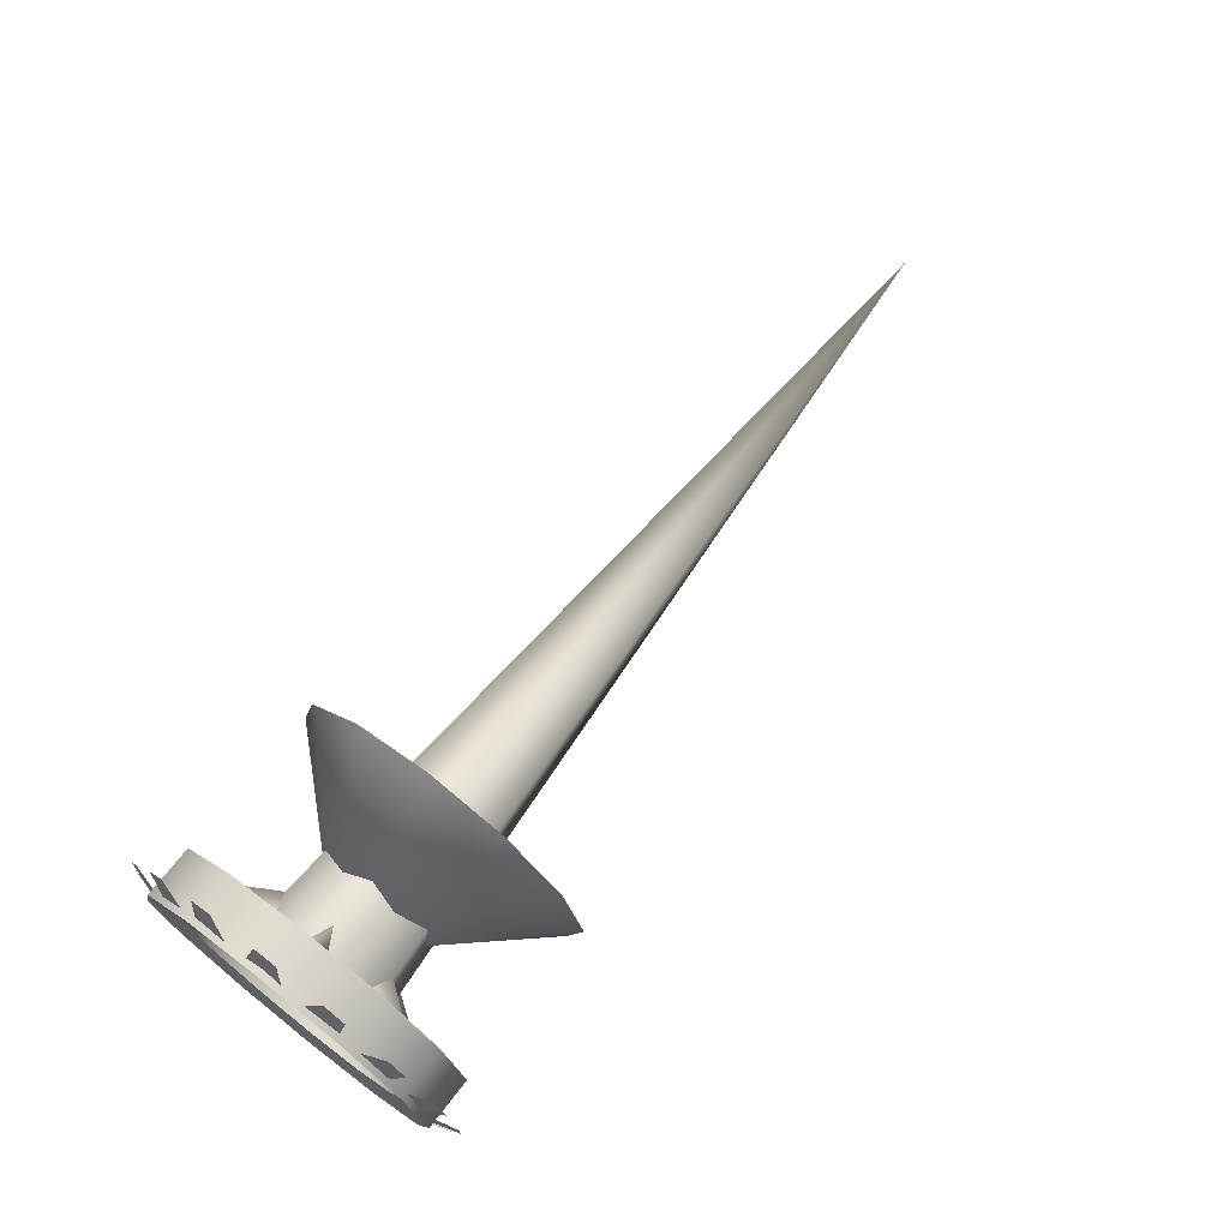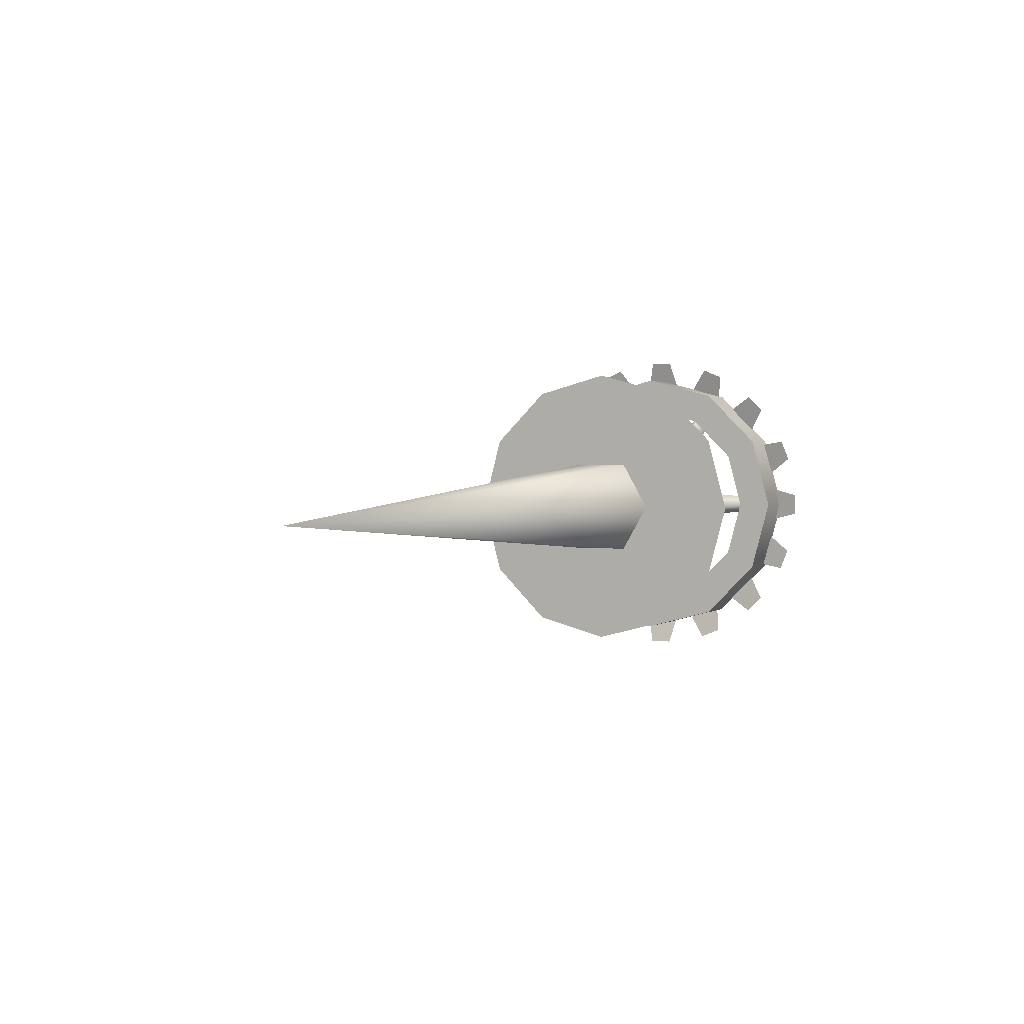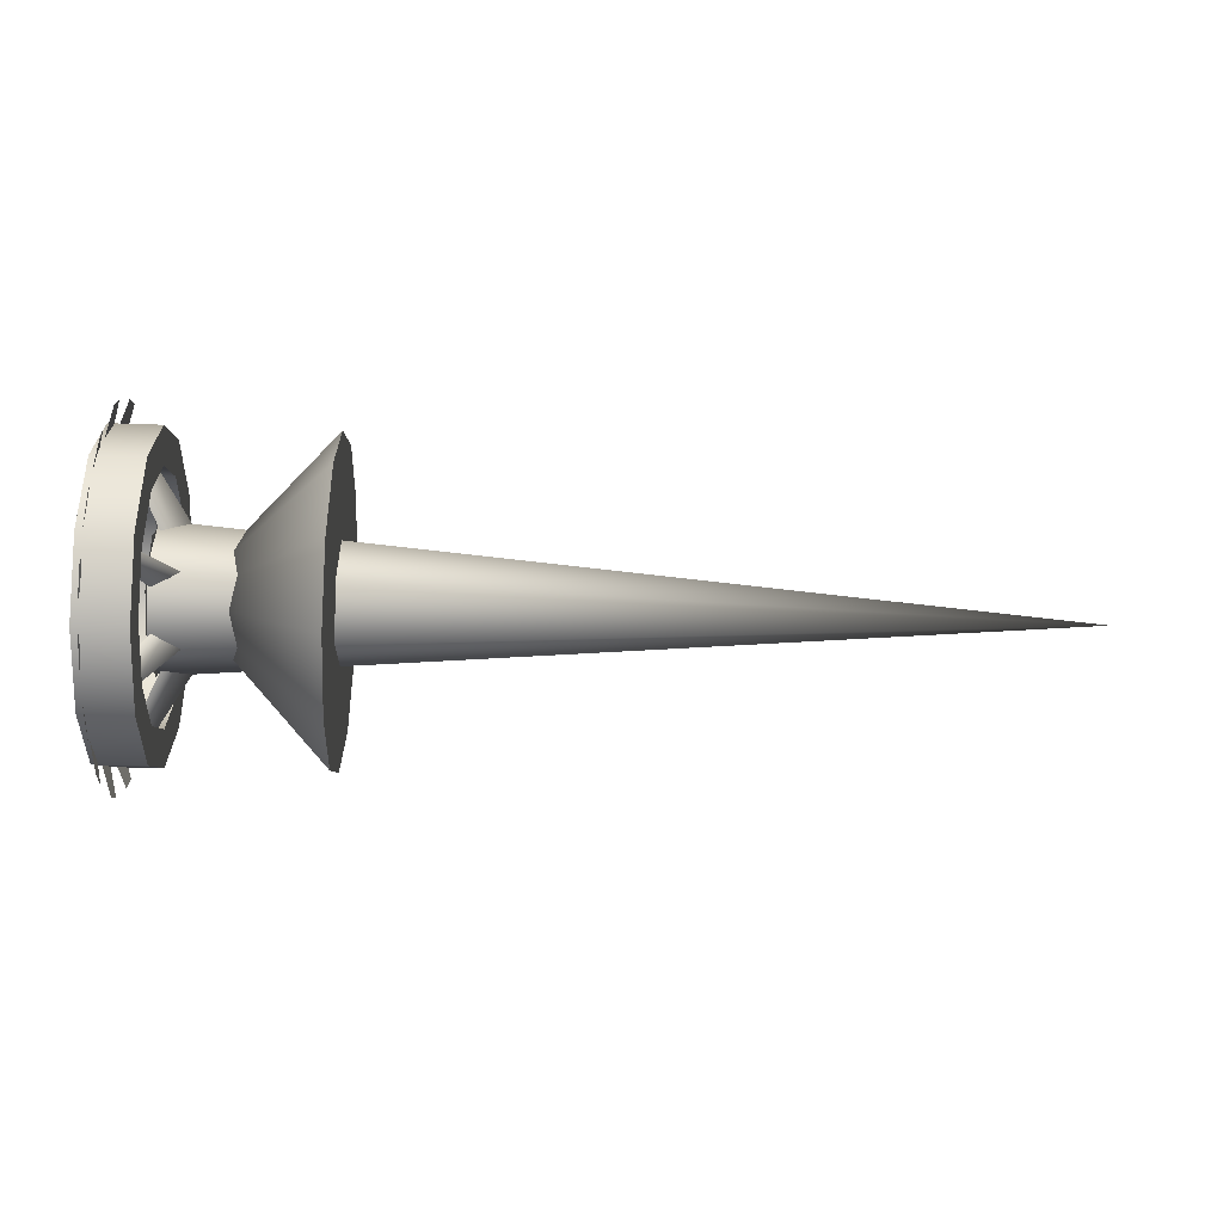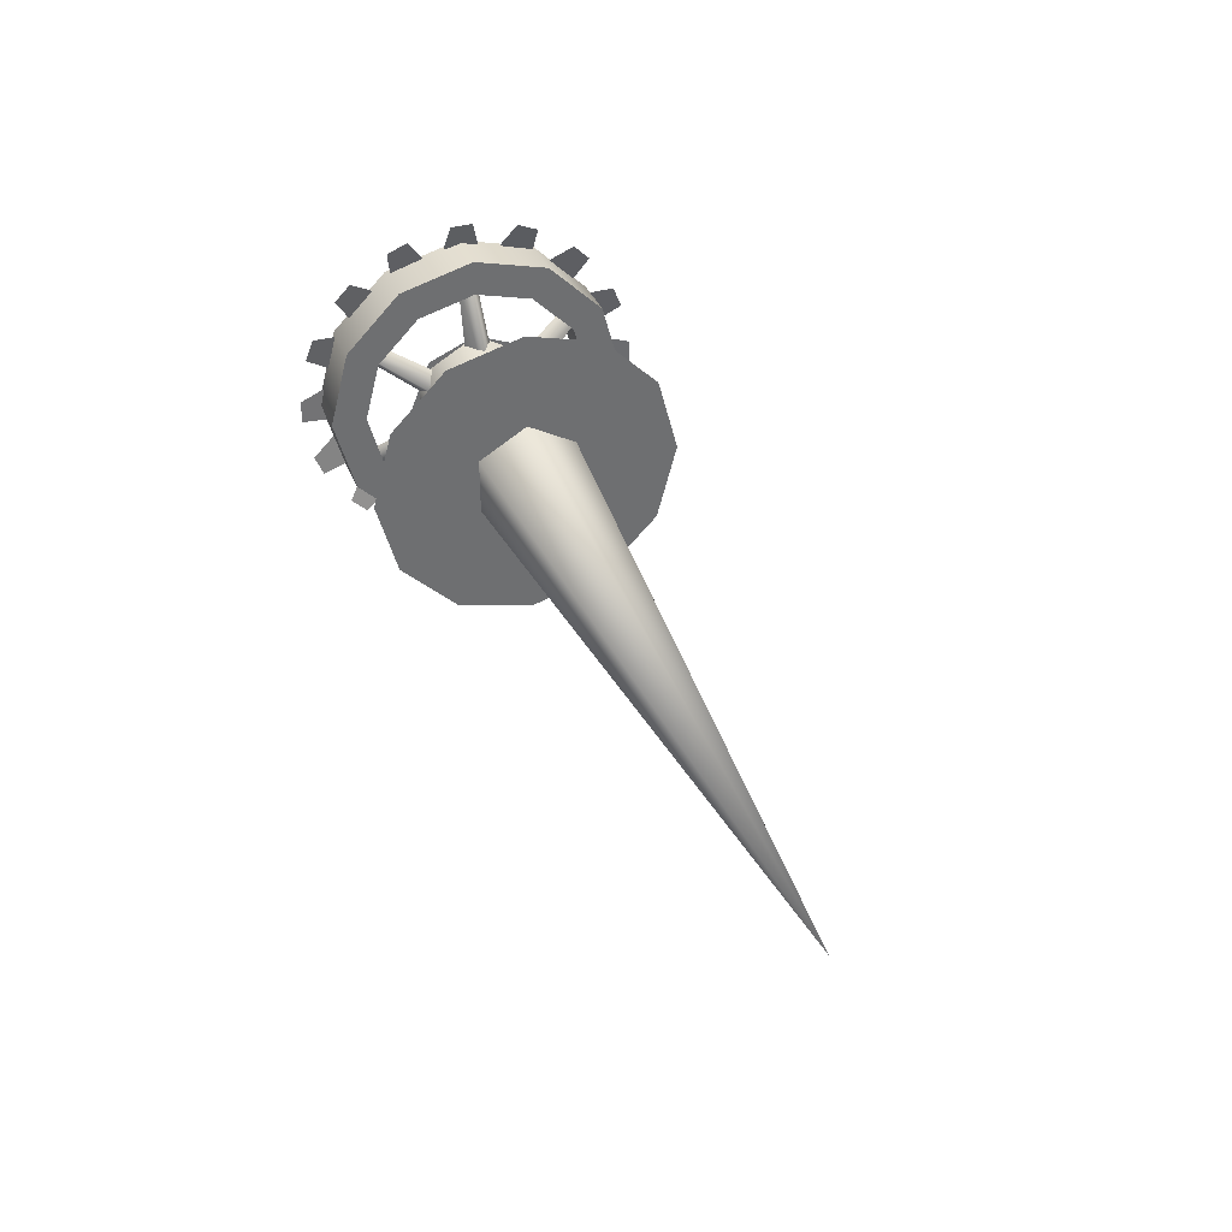
<metadata>
{"format":"obj","ext":"obj","renderer":"f3d","projection":"perspective","resolution":1024,"background":"white","views":[{"elev":69.9,"azim":-52.2,"up":"+Z"},{"elev":1.7,"azim":116.0,"up":"+Y"},{"elev":-50.5,"azim":-2.1,"up":"+Z"},{"elev":36.6,"azim":69.5,"up":"+Z"}]}
</metadata>
<code>
v -1.297 1.738 0.9485
v -1.397 1.738 0.9485
v -1.397 1.58 0.9064
v -1.297 1.58 0.9064
v -1.397 1.738 0.9485
v -1.385 1.738 0.8754
v -1.385 1.617 0.843
v -1.385 1.617 0.843
v -1.397 1.58 0.9064
v -1.397 1.738 0.9485
v -1.297 1.58 0.9064
v -1.297 1.617 0.843
v -1.297 1.738 0.8754
v -1.297 1.738 0.8754
v -1.297 1.738 0.9485
v -1.297 1.58 0.9064
v -1.397 1.465 0.7911
v -1.297 1.465 0.7911
v -1.397 1.58 0.9064
v -1.385 1.617 0.843
v -1.385 1.528 0.7545
v -1.385 1.528 0.7545
v -1.397 1.465 0.7911
v -1.397 1.58 0.9064
v -1.297 1.465 0.7911
v -1.297 1.528 0.7545
v -1.297 1.617 0.843
v -1.297 1.617 0.843
v -1.297 1.58 0.9064
v -1.297 1.465 0.7911
v -1.297 1.465 0.7911
v -1.397 1.465 0.7911
v -1.397 1.423 0.6337
v -1.297 1.423 0.6337
v -1.397 1.465 0.7911
v -1.385 1.528 0.7545
v -1.385 1.496 0.6337
v -1.385 1.496 0.6337
v -1.397 1.423 0.6337
v -1.397 1.465 0.7911
v -1.297 1.423 0.6337
v -1.297 1.496 0.6337
v -1.297 1.528 0.7545
v -1.297 1.528 0.7545
v -1.297 1.465 0.7911
v -1.297 1.423 0.6337
v -1.397 1.465 0.4763
v -1.297 1.465 0.4763
v -1.397 1.423 0.6337
v -1.385 1.496 0.6337
v -1.385 1.528 0.5128
v -1.385 1.528 0.5128
v -1.397 1.465 0.4763
v -1.397 1.423 0.6337
v -1.297 1.465 0.4763
v -1.297 1.528 0.5128
v -1.297 1.496 0.6337
v -1.297 1.496 0.6337
v -1.297 1.423 0.6337
v -1.297 1.465 0.4763
v -1.397 1.58 0.361
v -1.297 1.58 0.361
v -1.297 1.58 0.361
v -1.297 1.617 0.4244
v -1.297 1.528 0.5128
v -1.297 1.528 0.5128
v -1.297 1.465 0.4763
v -1.297 1.58 0.361
v -1.297 1.58 0.361
v -1.397 1.58 0.361
v -1.397 1.738 0.3188
v -1.297 1.738 0.3188
v -1.397 1.895 0.361
v -1.297 1.895 0.361
v -1.397 2.01 0.4763
v -1.297 2.01 0.4763
v -1.297 2.01 0.4763
v -1.397 2.01 0.4763
v -1.397 2.053 0.6337
v -1.297 2.053 0.6337
v -1.397 2.01 0.7911
v -1.297 2.01 0.7911
v -1.397 1.895 0.9064
v -1.297 1.895 0.9064
v -1.297 1.895 0.9064
v -1.397 1.895 0.9064
v -1.397 1.895 0.9064
v -1.385 1.859 0.843
v -1.385 1.738 0.8754
v -1.385 1.738 0.8754
v -1.397 1.738 0.9485
v -1.397 1.895 0.9064
v -1.297 1.738 0.9485
v -1.297 1.738 0.8754
v -1.297 1.859 0.843
v -1.297 1.859 0.843
v -1.297 1.895 0.9064
v -1.297 1.738 0.9485
v -1.385 1.528 0.5128
v -1.385 1.617 0.4244
v -1.397 1.58 0.361
v -1.397 1.58 0.361
v -1.397 1.465 0.4763
v -1.385 1.738 0.392
v -1.397 1.738 0.3188
v -1.397 1.58 0.361
v -1.397 1.58 0.361
v -1.385 1.617 0.4244
v -1.385 1.738 0.392
v -1.385 1.859 0.4244
v -1.397 1.895 0.361
v -1.397 1.738 0.3188
v -1.397 1.738 0.3188
v -1.385 1.738 0.392
v -1.385 1.859 0.4244
v -1.385 1.947 0.5128
v -1.397 2.01 0.4763
v -1.397 1.895 0.361
v -1.397 1.895 0.361
v -1.385 1.859 0.4244
v -1.385 1.947 0.5128
v -1.385 1.979 0.6337
v -1.397 2.053 0.6337
v -1.397 2.01 0.4763
v -1.397 2.01 0.4763
v -1.385 1.947 0.5128
v -1.385 1.979 0.6337
v -1.385 1.947 0.7545
v -1.397 2.01 0.7911
v -1.397 2.053 0.6337
v -1.397 2.053 0.6337
v -1.385 1.979 0.6337
v -1.385 1.947 0.7545
v -1.385 1.859 0.843
v -1.397 1.895 0.9064
v -1.397 2.01 0.7911
v -1.397 2.01 0.7911
v -1.385 1.947 0.7545
v -1.385 1.859 0.843
v -1.385 1.617 0.843
v -1.385 1.738 0.8754
v -1.297 1.738 0.8754
v -1.297 1.617 0.843
v -1.385 1.528 0.7545
v -1.297 1.528 0.7545
v -1.385 1.496 0.6337
v -1.297 1.496 0.6337
v -1.385 1.528 0.5128
v -1.297 1.528 0.5128
v -1.385 1.617 0.4244
v -1.297 1.617 0.4244
v -1.385 1.738 0.392
v -1.297 1.738 0.392
v -1.385 1.859 0.4244
v -1.297 1.859 0.4244
v -1.385 1.947 0.5128
v -1.297 1.947 0.5128
v -1.385 1.979 0.6337
v -1.297 1.979 0.6337
v -1.385 1.947 0.7545
v -1.297 1.947 0.7545
v -1.385 1.859 0.843
v -1.297 1.859 0.843
v -1.297 1.738 0.392
v -1.297 1.617 0.4244
v -1.297 1.58 0.361
v -1.297 1.58 0.361
v -1.297 1.738 0.3188
v -1.297 1.738 0.392
v -1.297 1.859 0.4244
v -1.297 1.738 0.392
v -1.297 1.738 0.3188
v -1.297 1.738 0.3188
v -1.297 1.895 0.361
v -1.297 1.859 0.4244
v -1.297 1.947 0.5128
v -1.297 1.859 0.4244
v -1.297 1.895 0.361
v -1.297 1.895 0.361
v -1.297 2.01 0.4763
v -1.297 1.947 0.5128
v -1.297 1.979 0.6337
v -1.297 1.947 0.5128
v -1.297 2.01 0.4763
v -1.297 2.01 0.4763
v -1.297 2.053 0.6337
v -1.297 1.979 0.6337
v -1.297 1.947 0.7545
v -1.297 1.979 0.6337
v -1.297 2.053 0.6337
v -1.297 2.053 0.6337
v -1.297 2.01 0.7911
v -1.297 1.947 0.7545
v -1.297 1.859 0.843
v -1.297 1.947 0.7545
v -1.297 2.01 0.7911
v -1.297 2.01 0.7911
v -1.297 1.895 0.9064
v -1.297 1.859 0.843
v -0.9774 1.738 0.9485
v -1.267 1.738 0.6337
v -0.9774 1.58 0.9064
v -0.9774 1.58 0.9064
v -1.267 1.738 0.6337
v -0.9774 1.465 0.7911
v -0.9774 1.465 0.7911
v -1.267 1.738 0.6337
v -0.9774 1.423 0.6337
v -0.9774 1.423 0.6337
v -1.267 1.738 0.6337
v -0.9774 1.465 0.4763
v -0.9774 1.465 0.4763
v -1.267 1.738 0.6337
v -0.9774 1.58 0.361
v -0.9774 1.58 0.361
v -1.267 1.738 0.6337
v -0.9774 1.738 0.3188
v -0.9774 1.738 0.3188
v -0.9774 1.895 0.361
v -0.9774 1.895 0.361
v -0.9774 2.01 0.4763
v -0.9774 2.01 0.4763
v -0.9774 2.053 0.6337
v -0.9774 2.053 0.6337
v -0.9774 2.01 0.7911
v -0.9774 2.01 0.7911
v -1.267 1.738 0.6337
v -0.9774 1.895 0.9064
v -0.9774 1.895 0.9064
v -1.267 1.738 0.6337
v -0.9774 1.738 0.9485
v -0.9774 2.01 0.7911
v -0.9774 1.895 0.9064
v -0.9774 1.738 0.9485
v -0.9774 2.053 0.6337
v -0.9774 2.01 0.4763
v -0.9774 1.895 0.361
v -0.9774 1.738 0.3188
v -0.9774 1.58 0.361
v -0.9774 1.465 0.4763
v -0.9774 1.423 0.6337
v -0.9774 1.465 0.7911
v -0.9774 1.58 0.9064
v -1.305 1.614 0.7052
v 0.424 1.738 0.6337
v -1.305 1.738 0.7767
v -1.305 1.738 0.7767
v 0.424 1.738 0.6337
v -1.305 1.861 0.7052
v 0.424 1.738 0.6337
v -1.305 1.861 0.5622
v -1.305 1.861 0.7052
v -1.305 1.861 0.5622
v 0.424 1.738 0.6337
v -1.305 1.738 0.4907
v 0.424 1.738 0.6337
v -1.305 1.614 0.5622
v -1.305 1.738 0.4907
v -1.305 1.595 0.6337
v -1.305 1.637 0.7348
v -1.305 1.738 0.7767
v -1.305 1.595 0.6337
v -1.305 1.738 0.7767
v -1.305 1.839 0.7348
v -1.305 1.839 0.7348
v -1.305 1.881 0.6337
v -1.305 1.839 0.5326
v -1.305 1.595 0.6337
v -1.305 1.839 0.5326
v -1.305 1.738 0.4907
v -1.305 1.738 0.4907
v -1.305 1.637 0.5326
v -1.354 1.757 0.3861
v -1.354 1.719 0.3861
v -1.239 1.704 0.6336
v -1.239 1.772 0.6336
v -1.354 1.719 0.881
v -1.354 1.757 0.881
v -1.313 1.738 0.3861
v -1.16 1.738 0.6336
v -1.239 1.704 0.6336
v -1.239 1.704 0.6336
v -1.354 1.719 0.3861
v -1.313 1.738 0.3861
v -1.16 1.738 0.6336
v -1.313 1.738 0.881
v -1.354 1.719 0.881
v -1.354 1.719 0.881
v -1.239 1.772 0.6336
v -1.354 1.757 0.881
v -1.313 1.738 0.881
v -1.313 1.738 0.881
v -1.16 1.738 0.6336
v -1.239 1.772 0.6336
v -1.16 1.738 0.6336
v -1.313 1.738 0.3861
v -1.354 1.757 0.3861
v -1.354 1.757 0.3861
v -1.354 1.943 0.7737
v -1.354 1.962 0.7408
v -1.239 1.755 0.6044
v -1.239 1.755 0.6044
v -1.239 1.721 0.6627
v -1.354 1.943 0.7737
v -1.354 1.533 0.4934
v -1.354 1.514 0.5263
v -1.239 1.755 0.6044
v -1.354 1.962 0.7408
v -1.313 1.952 0.7573
v -1.313 1.952 0.7573
v -1.16 1.738 0.6336
v -1.239 1.755 0.6044
v -1.16 1.738 0.6336
v -1.313 1.524 0.5099
v -1.354 1.533 0.4934
v -1.354 1.533 0.4934
v -1.313 1.524 0.5099
v -1.16 1.738 0.6336
v -1.239 1.721 0.6627
v -1.239 1.721 0.6627
v -1.354 1.514 0.5263
v -1.313 1.524 0.5099
v -1.313 1.952 0.7573
v -1.313 1.952 0.7573
v -1.354 1.943 0.7737
v -1.239 1.721 0.6627
v -1.354 1.514 0.7408
v -1.354 1.533 0.7737
v -1.239 1.755 0.6627
v -1.239 1.755 0.6627
v -1.239 1.721 0.6044
v -1.354 1.514 0.7408
v -1.239 1.721 0.6044
v -1.239 1.755 0.6627
v -1.354 1.962 0.5263
v -1.354 1.962 0.5263
v -1.354 1.943 0.4934
v -1.239 1.721 0.6044
v -1.313 1.524 0.7573
v -1.16 1.738 0.6336
v -1.239 1.755 0.6627
v -1.239 1.755 0.6627
v -1.354 1.533 0.7737
v -1.313 1.524 0.7573
v -1.16 1.738 0.6336
v -1.313 1.952 0.5099
v -1.354 1.962 0.5263
v -1.354 1.962 0.5263
v -1.313 1.952 0.5099
v -1.16 1.738 0.6336
v -1.239 1.721 0.6044
v -1.239 1.721 0.6044
v -1.354 1.943 0.4934
v -1.313 1.952 0.5099
v -1.313 1.524 0.7573
v -1.354 1.514 0.7408
v -1.239 1.721 0.6044
v -1.313 1.524 0.7573
v 0.424 1.738 0.6337
v -1.305 1.614 0.7052
v -1.305 1.614 0.5622
v -1.37 1.761 0.9936
v -1.386 1.775 0.9368
v -1.386 1.701 0.9368
v -1.386 1.701 0.9368
v -1.37 1.714 0.9936
v -1.37 1.761 0.9936
v -1.37 1.714 0.2735
v -1.386 1.701 0.3302
v -1.386 1.775 0.3302
v -1.386 1.775 0.3302
v -1.37 1.761 0.2735
v -1.37 1.714 0.2735
v -1.37 1.378 0.6572
v -1.386 1.434 0.6706
v -1.386 1.434 0.5964
v -1.386 1.434 0.5964
v -1.37 1.378 0.6099
v -1.37 1.378 0.6572
v -1.37 2.098 0.6099
v -1.386 2.041 0.5964
v -1.386 2.041 0.6706
v -1.386 2.041 0.6706
v -1.37 2.098 0.6572
v -1.37 2.098 0.6099
v -1.37 2.009 0.8714
v -1.386 1.978 0.8218
v -1.386 1.926 0.8742
v -1.386 1.926 0.8742
v -1.37 1.976 0.9049
v -1.37 2.009 0.8714
v -1.37 1.466 0.3956
v -1.386 1.497 0.4453
v -1.386 1.549 0.3928
v -1.386 1.549 0.3928
v -1.37 1.5 0.3622
v -1.37 1.466 0.3956
v -1.37 1.5 0.9049
v -1.386 1.549 0.8742
v -1.386 1.497 0.8218
v -1.386 1.497 0.8218
v -1.37 1.466 0.8714
v -1.37 1.5 0.9049
v -1.37 1.976 0.3622
v -1.386 1.926 0.3928
v -1.386 1.978 0.4453
v -1.386 1.978 0.4453
v -1.37 2.009 0.3956
v -1.37 1.976 0.3622
v -1.37 1.899 0.9564
v -1.386 1.889 0.8988
v -1.386 1.821 0.9276
v -1.386 1.821 0.9276
v -1.37 1.855 0.9747
v -1.37 1.899 0.9564
v -1.37 1.577 0.3107
v -1.386 1.586 0.3682
v -1.386 1.655 0.3395
v -1.386 1.655 0.3395
v -1.37 1.62 0.2924
v -1.37 1.577 0.3107
v -1.37 1.415 0.7947
v -1.386 1.472 0.7851
v -1.386 1.444 0.7167
v -1.386 1.444 0.7167
v -1.37 1.397 0.7511
v -1.37 1.415 0.7947
v -1.37 2.061 0.4724
v -1.386 2.003 0.482
v -1.386 2.032 0.5504
v -1.386 2.032 0.5504
v -1.37 2.079 0.516
v -1.37 2.061 0.4724
v -1.37 2.08 0.7479
v -1.386 2.032 0.7139
v -1.386 2.004 0.7826
v -1.386 2.004 0.7826
v -1.37 2.062 0.7916
v -1.37 2.08 0.7479
v -1.37 1.395 0.5192
v -1.386 1.443 0.5531
v -1.386 1.471 0.4844
v -1.386 1.471 0.4844
v -1.37 1.413 0.4754
v -1.37 1.395 0.5192
v -1.37 1.623 0.9758
v -1.386 1.657 0.9283
v -1.386 1.589 0.9002
v -1.386 1.589 0.9002
v -1.37 1.58 0.9579
v -1.37 1.623 0.9758
v -1.37 1.852 0.2913
v -1.386 1.818 0.3387
v -1.386 1.887 0.3668
v -1.386 1.887 0.3668
v -1.37 1.896 0.3092
v -1.37 1.852 0.2913
v -1.385 1.528 0.7545
v -1.297 1.528 0.7545
v -1.385 1.617 0.4244
v -1.297 1.617 0.4244
v -1.385 1.947 0.5128
v -1.297 1.947 0.5128
v -1.385 1.859 0.843
v -1.297 1.859 0.843
g group_17538016_140627862925696
f 1 2 3
f 3 4 1
f 5 6 7
f 8 9 10
f 11 12 13
f 14 15 16
f 4 3 17
f 17 18 4
f 19 20 21
f 22 23 24
f 25 26 27
f 28 29 30
f 31 32 33
f 33 34 31
f 35 36 37
f 38 39 40
f 41 42 43
f 44 45 46
f 34 33 47
f 47 48 34
f 49 50 51
f 52 53 54
f 55 56 57
f 58 59 60
f 48 47 61
f 61 62 48
f 63 64 65
f 66 67 68
f 69 70 71
f 71 72 69
f 72 71 73
f 73 74 72
f 74 73 75
f 75 76 74
f 77 78 79
f 79 80 77
f 80 79 81
f 81 82 80
f 82 81 83
f 83 84 82
f 85 86 2
f 2 1 85
f 87 88 89
f 90 91 92
f 93 94 95
f 96 97 98
f 99 100 101
f 102 103 52
f 104 105 106
f 107 108 109
f 110 111 112
f 113 114 115
f 116 117 118
f 119 120 121
f 122 123 124
f 125 126 127
f 128 129 130
f 131 132 133
f 134 135 136
f 137 138 139
f 140 141 142
f 142 143 140
f 144 140 143
f 143 145 144
f 146 458 459
f 459 147 146
f 148 146 147
f 147 149 148
f 150 148 149
f 149 151 150
f 152 460 461
f 461 153 152
f 154 152 153
f 153 155 154
f 156 154 155
f 155 157 156
f 158 462 463
f 463 159 158
f 160 158 159
f 159 161 160
f 162 160 161
f 161 163 162
f 141 464 465
f 465 142 141
f 164 165 166
f 167 168 169
f 170 171 172
f 173 174 175
f 176 177 178
f 179 180 181
f 182 183 184
f 185 186 187
f 188 189 190
f 191 192 193
f 194 195 196
f 197 198 199
f 200 201 202
f 203 204 205
f 206 207 208
f 209 210 211
f 212 213 214
f 215 216 217
f 218 201 219
f 220 204 221
f 222 207 223
f 224 210 225
f 226 227 228
f 229 230 231
f 232 233 234
f 235 232 234
f 236 235 234
f 237 236 234
f 238 237 234
f 239 238 234
f 240 239 234
f 241 240 234
f 242 241 234
f 243 242 234
f 244 245 246
f 247 248 249
f 250 251 252
f 253 254 255
f 256 257 258
f 259 260 261
f 262 263 264
f 259 265 266
f 259 266 267
f 268 269 270
f 259 271 272
f 273 274 275
f 275 276 273
f 276 275 277
f 277 278 276
f 279 280 281
f 282 283 284
f 285 286 287
f 288 281 280
f 289 290 291
f 292 293 294
f 295 296 297
f 298 294 293
f 299 300 301
f 302 303 304
f 303 302 305
f 305 306 303
f 307 308 309
f 310 311 312
f 313 314 315
f 316 312 311
f 317 318 319
f 320 321 322
f 319 318 323
f 324 325 326
f 327 328 329
f 330 331 332
f 333 334 335
f 336 337 338
f 339 340 341
f 342 343 344
f 345 346 347
f 348 341 340
f 349 350 351
f 352 353 354
f 355 356 357
f 351 350 358
f 359 360 361
f 362 363 364
f 365 366 367
f 368 369 370
f 371 372 373
f 374 375 376
f 377 378 379
f 380 381 382
f 383 384 385
f 386 387 388
f 389 390 391
f 392 393 394
f 395 396 397
f 398 399 400
f 401 402 403
f 404 405 406
f 407 408 409
f 410 411 412
f 413 414 415
f 416 417 418
f 419 420 421
f 422 423 424
f 425 426 427
f 428 429 430
f 431 432 433
f 434 435 436
f 437 438 439
f 440 441 442
f 443 444 445
f 446 447 448
f 449 450 451
f 452 453 454
f 455 456 457

</code>
